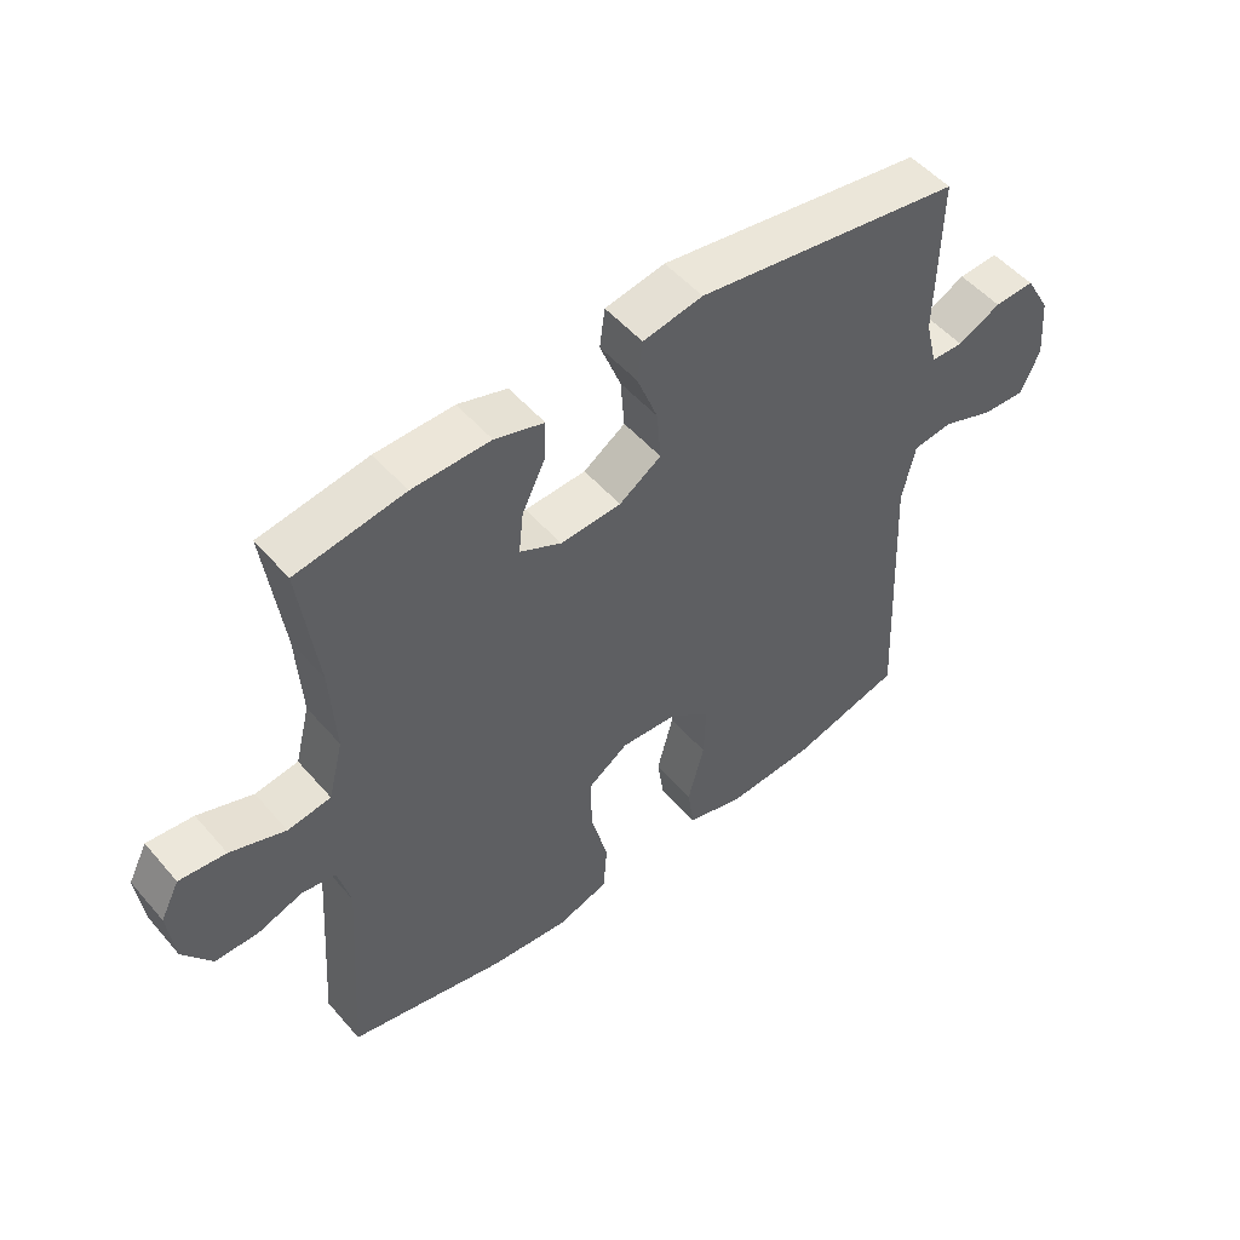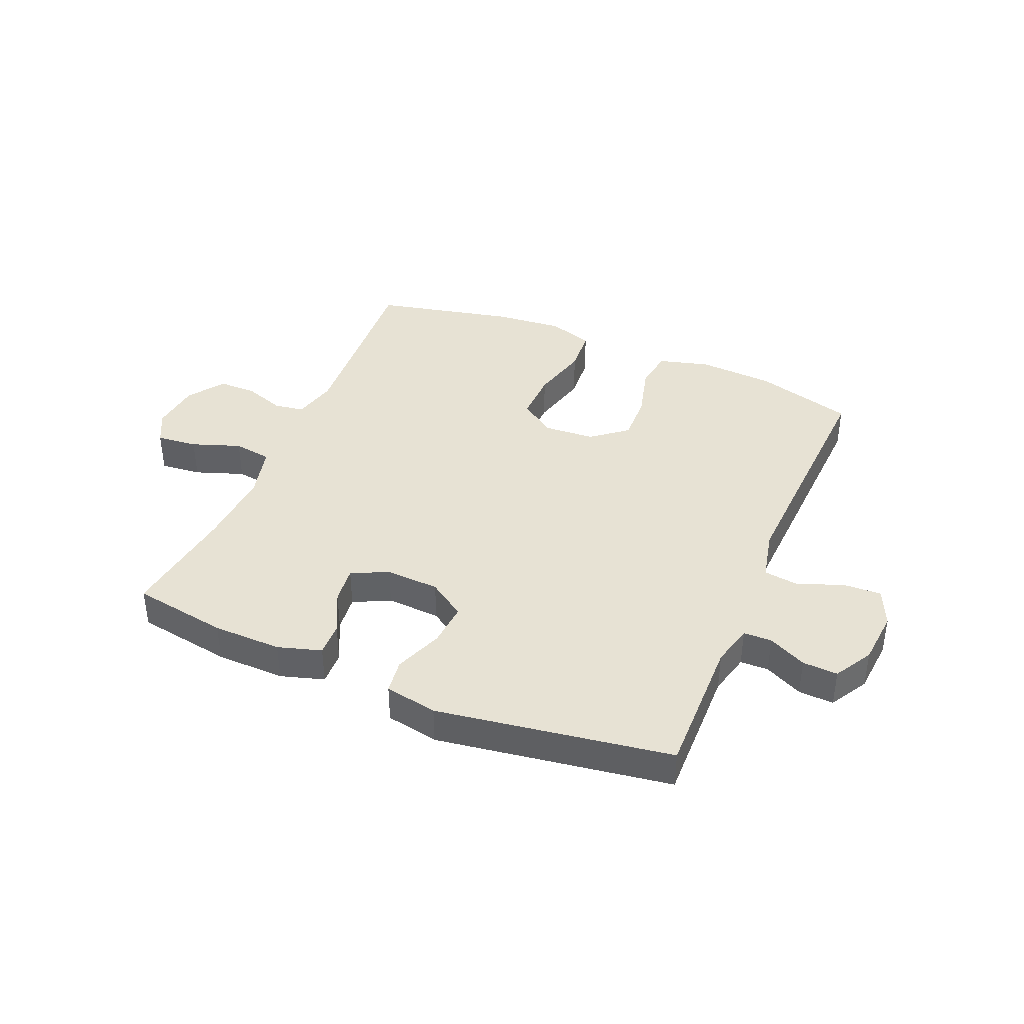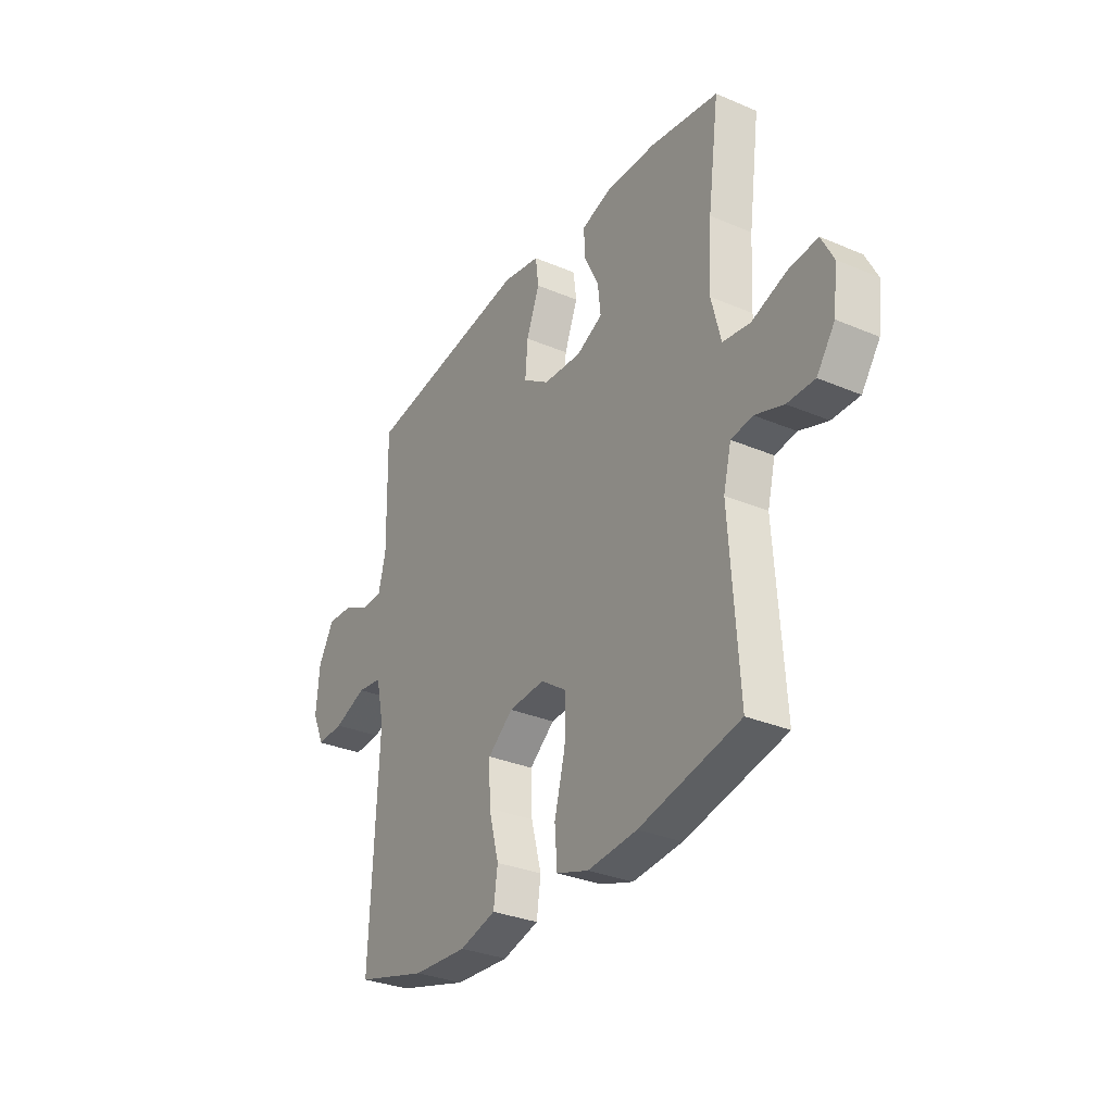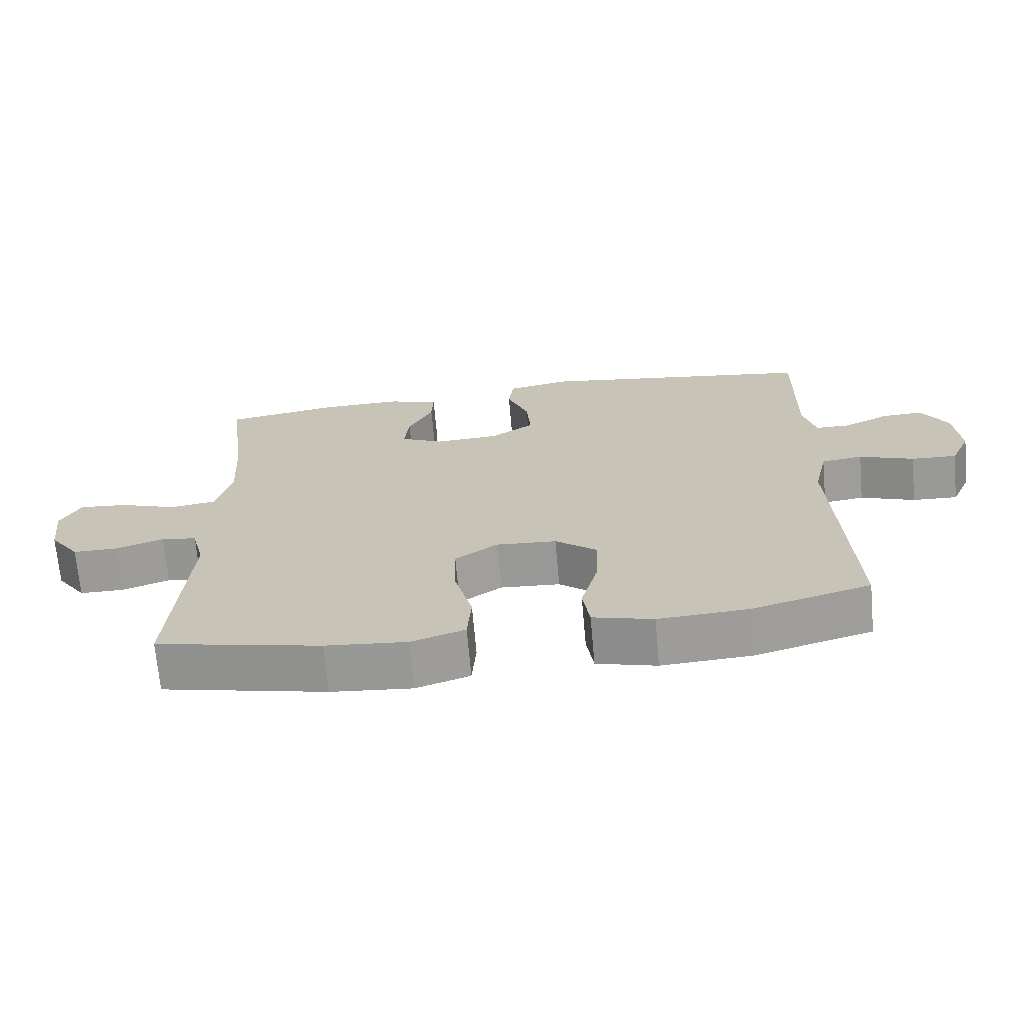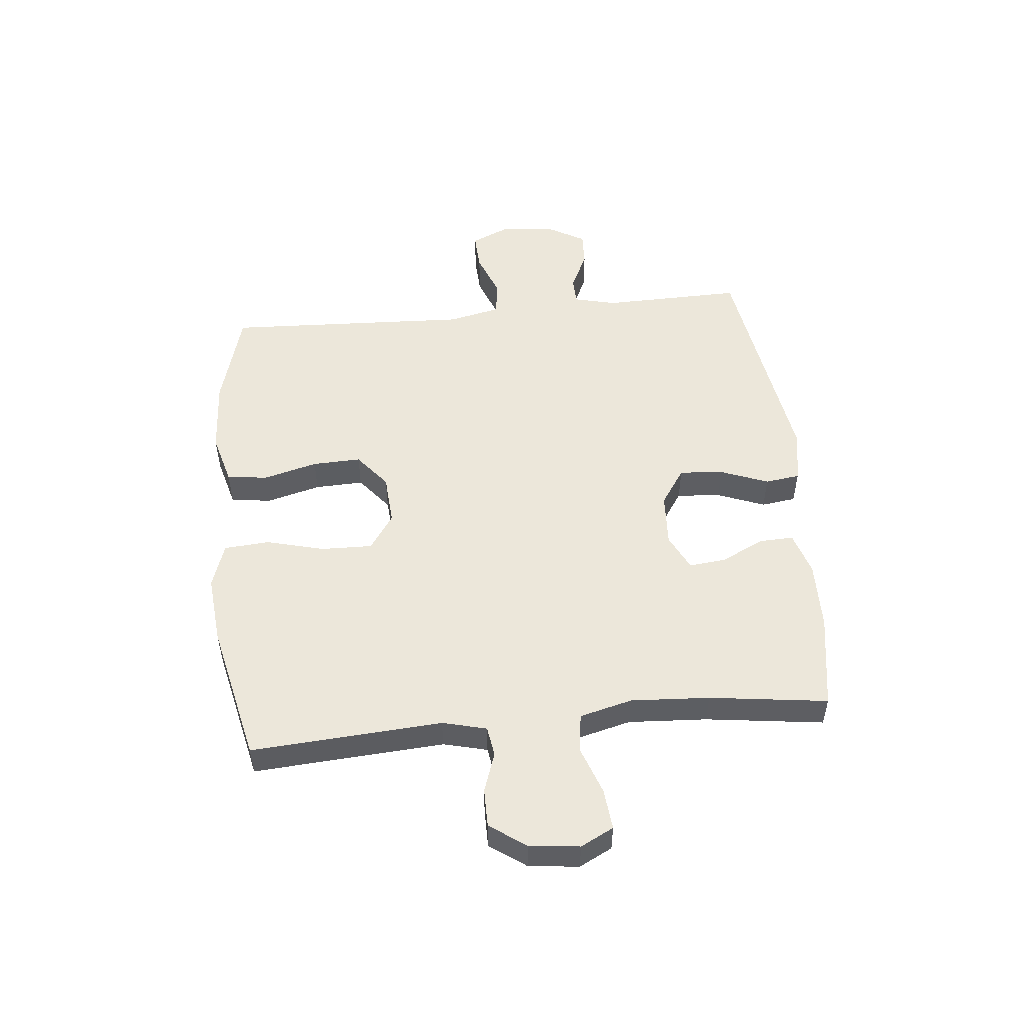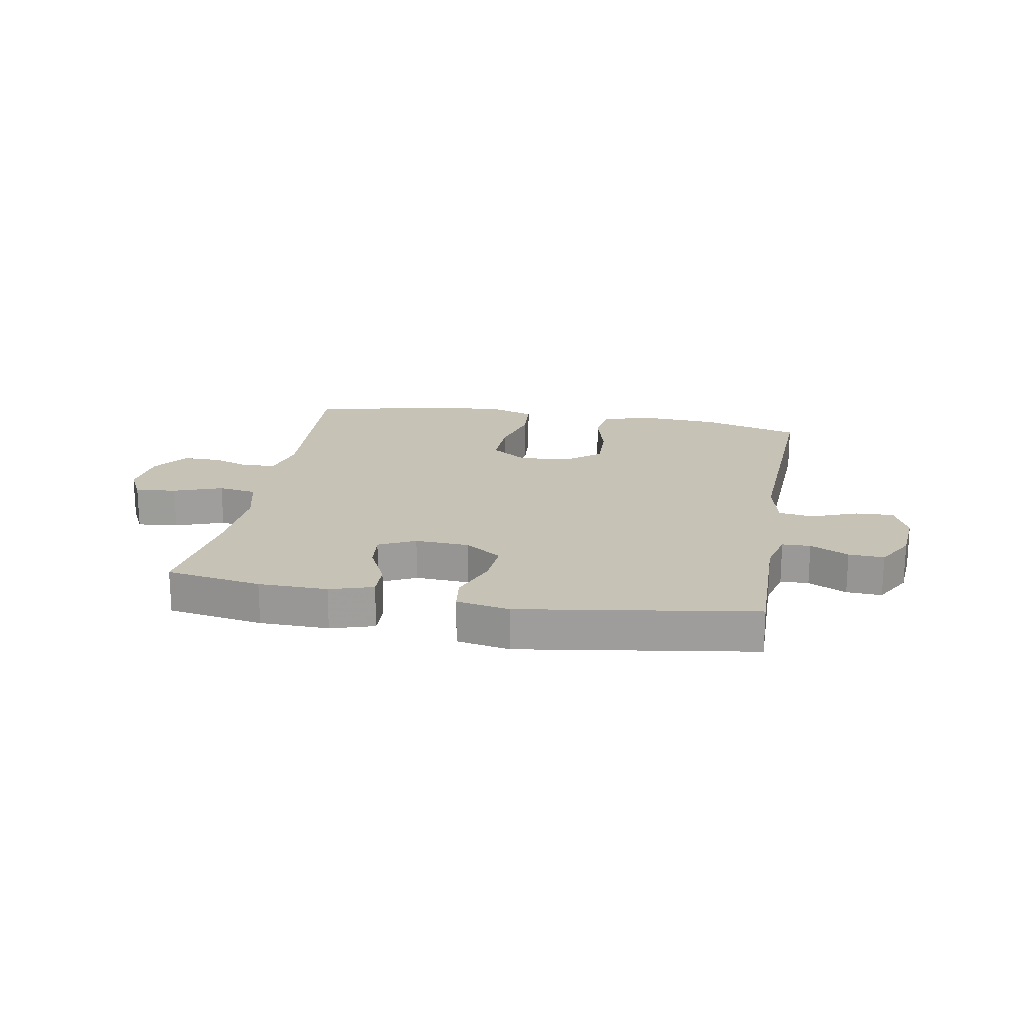
<metadata>
{"format":"obj","ext":"obj","renderer":"f3d","projection":"perspective","resolution":1024,"background":"white","views":[{"elev":51.3,"azim":-39.3,"up":"+Z"},{"elev":39.8,"azim":22.9,"up":"+Y"},{"elev":-31.4,"azim":-121.1,"up":"+Z"},{"elev":-69.4,"azim":5.1,"up":"+Z"},{"elev":51.6,"azim":-95.7,"up":"+Y"},{"elev":19.3,"azim":10.1,"up":"+Y"}]}
</metadata>
<code>
v -0.5 0.07 0.5
v -0.335 0.07 0.527
v -0.216 0.07 0.529
v -0.141 0.07 0.506
v -0.143 0.07 0.447
v -0.179 0.07 0.373
v -0.186 0.07 0.309
v -0.123 0.07 0.278
v -0.03 0.07 0.283
v 0.034 0.07 0.326
v 0.028 0.07 0.402
v -0.004 0.07 0.485
v 0.004 0.07 0.545
v 0.095 0.07 0.562
v 0.5 0.07 0.5
v 0.495 0.07 0.256
v 0.513 0.07 0.183
v 0.562 0.07 0.182
v 0.628 0.07 0.214
v 0.689 0.07 0.217
v 0.727 0.07 0.151
v 0.735 0.07 0.056
v 0.706 0.07 -0.009
v 0.64 0.07 -0.006
v 0.561 0.07 0.024
v 0.501 0.07 0.016
v 0.481 0.07 -0.074
v 0.5 0.07 -0.5
v 0.329 0.07 -0.548
v 0.198 0.07 -0.556
v 0.11 0.07 -0.532
v 0.1 0.07 -0.462
v 0.125 0.07 -0.368
v 0.128 0.07 -0.284
v 0.067 0.07 -0.235
v -0.021 0.07 -0.229
v -0.083 0.07 -0.272
v -0.081 0.07 -0.36
v -0.055 0.07 -0.461
v -0.061 0.07 -0.539
v -0.139 0.07 -0.565
v -0.258 0.07 -0.554
v -0.5 0.07 -0.5
v -0.478 0.07 -0.17
v -0.497 0.07 -0.094
v -0.549 0.07 -0.086
v -0.618 0.07 -0.11
v -0.684 0.07 -0.11
v -0.728 0.07 -0.048
v -0.738 0.07 0.039
v -0.709 0.07 0.096
v -0.638 0.07 0.089
v -0.554 0.07 0.059
v -0.488 0.07 0.069
v -0.465 0.07 0.16
v -0.473 0.07 0.296
v -0.5 0 0.5
v -0.335 0 0.527
v -0.216 0 0.529
v -0.141 0 0.506
v -0.143 0 0.447
v -0.179 0 0.373
v -0.186 0 0.309
v -0.123 0 0.278
v -0.03 0 0.283
v 0.034 0 0.326
v 0.028 0 0.402
v -0.004 0 0.485
v 0.004 0 0.545
v 0.095 0 0.562
v 0.5 0 0.5
v 0.495 0 0.256
v 0.513 0 0.183
v 0.562 0 0.182
v 0.628 0 0.214
v 0.689 0 0.217
v 0.727 0 0.151
v 0.735 0 0.056
v 0.706 0 -0.009
v 0.64 0 -0.006
v 0.561 0 0.024
v 0.501 0 0.016
v 0.481 0 -0.074
v 0.5 0 -0.5
v 0.329 0 -0.548
v 0.198 0 -0.556
v 0.11 0 -0.532
v 0.1 0 -0.462
v 0.125 0 -0.368
v 0.128 0 -0.284
v 0.067 0 -0.235
v -0.021 0 -0.229
v -0.083 0 -0.272
v -0.081 0 -0.36
v -0.055 0 -0.461
v -0.061 0 -0.539
v -0.139 0 -0.565
v -0.258 0 -0.554
v -0.5 0 -0.5
v -0.478 0 -0.17
v -0.497 0 -0.094
v -0.549 0 -0.086
v -0.618 0 -0.11
v -0.684 0 -0.11
v -0.728 0 -0.048
v -0.738 0 0.039
v -0.709 0 0.096
v -0.638 0 0.089
v -0.554 0 0.059
v -0.488 0 0.069
v -0.465 0 0.16
v -0.473 0 0.296
f 50 51 52 53
f 48 49 50 53
f 46 47 48 53
f 45 46 53 54
f 44 45 54 55
f 42 43 44
f 41 42 44 55
f 38 39 40 41
f 37 38 41 55
f 30 31 32 33
f 30 33 34
f 27 28 29 30
f 26 27 30 34
f 22 23 24 25
f 22 25 26
f 21 22 26
f 18 19 20 21
f 17 18 21 26
f 16 17 26 34
f 11 12 13 14
f 10 11 14 15
f 9 10 15 16
f 3 4 5 6
f 3 6 7
f 56 1 2 3
f 56 3 7
f 36 37 55 56
f 35 36 56 7
f 34 35 7 8
f 8 9 16 34
f 109 108 107 106
f 109 106 105 104
f 109 104 103 102
f 110 109 102 101
f 111 110 101 100
f 100 99 98
f 111 100 98 97
f 97 96 95 94
f 111 97 94 93
f 89 88 87 86
f 90 89 86
f 86 85 84 83
f 90 86 83 82
f 81 80 79 78
f 82 81 78
f 82 78 77
f 77 76 75 74
f 82 77 74 73
f 90 82 73 72
f 70 69 68 67
f 71 70 67 66
f 72 71 66 65
f 62 61 60 59
f 63 62 59
f 59 58 57 112
f 63 59 112
f 112 111 93 92
f 63 112 92 91
f 64 63 91 90
f 90 72 65 64
f 1 57 58 2
f 2 58 59 3
f 3 59 60 4
f 4 60 61 5
f 5 61 62 6
f 6 62 63 7
f 7 63 64 8
f 8 64 65 9
f 9 65 66 10
f 10 66 67 11
f 11 67 68 12
f 12 68 69 13
f 13 69 70 14
f 14 70 71 15
f 15 71 72 16
f 16 72 73 17
f 17 73 74 18
f 18 74 75 19
f 19 75 76 20
f 20 76 77 21
f 21 77 78 22
f 22 78 79 23
f 23 79 80 24
f 24 80 81 25
f 25 81 82 26
f 26 82 83 27
f 27 83 84 28
f 28 84 85 29
f 29 85 86 30
f 30 86 87 31
f 31 87 88 32
f 32 88 89 33
f 33 89 90 34
f 34 90 91 35
f 35 91 92 36
f 36 92 93 37
f 37 93 94 38
f 38 94 95 39
f 39 95 96 40
f 40 96 97 41
f 41 97 98 42
f 42 98 99 43
f 43 99 100 44
f 44 100 101 45
f 45 101 102 46
f 46 102 103 47
f 47 103 104 48
f 48 104 105 49
f 49 105 106 50
f 50 106 107 51
f 51 107 108 52
f 52 108 109 53
f 53 109 110 54
f 54 110 111 55
f 55 111 112 56
f 56 112 57 1

</code>
